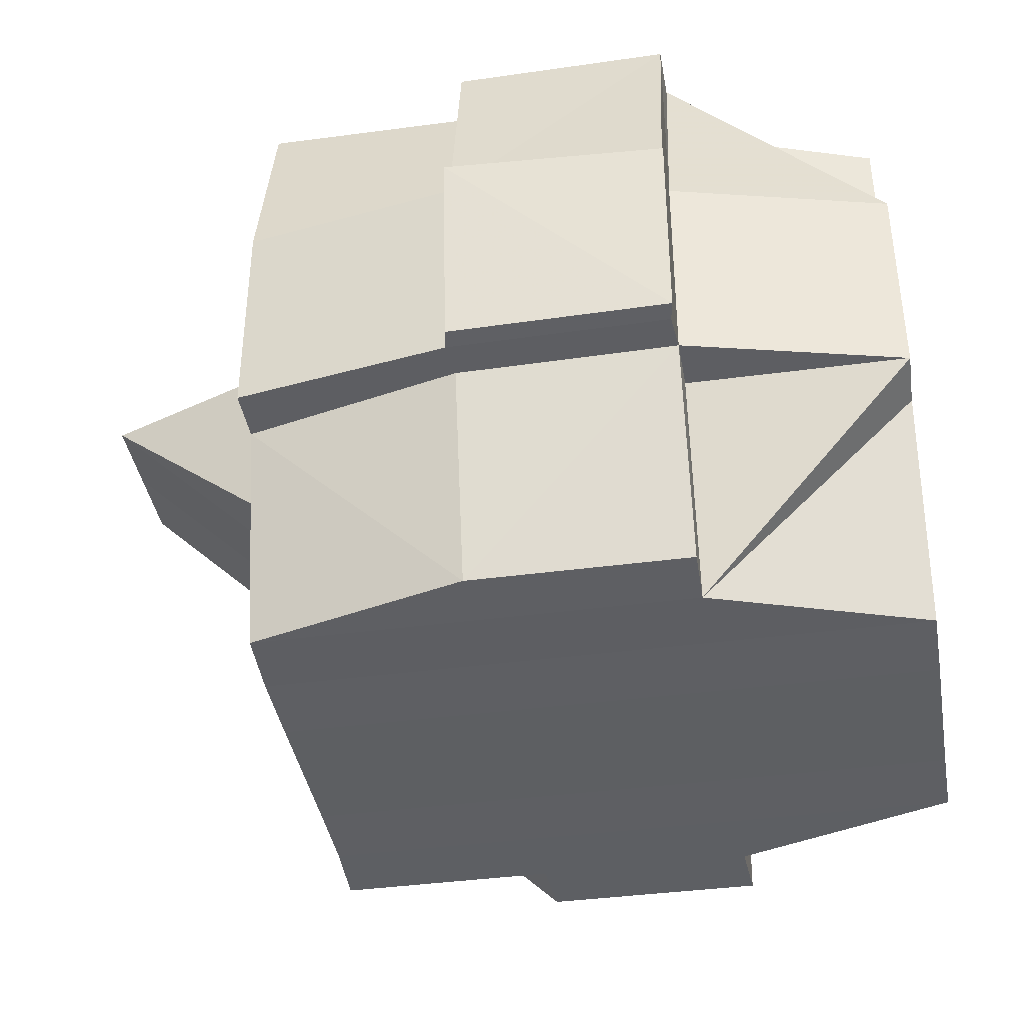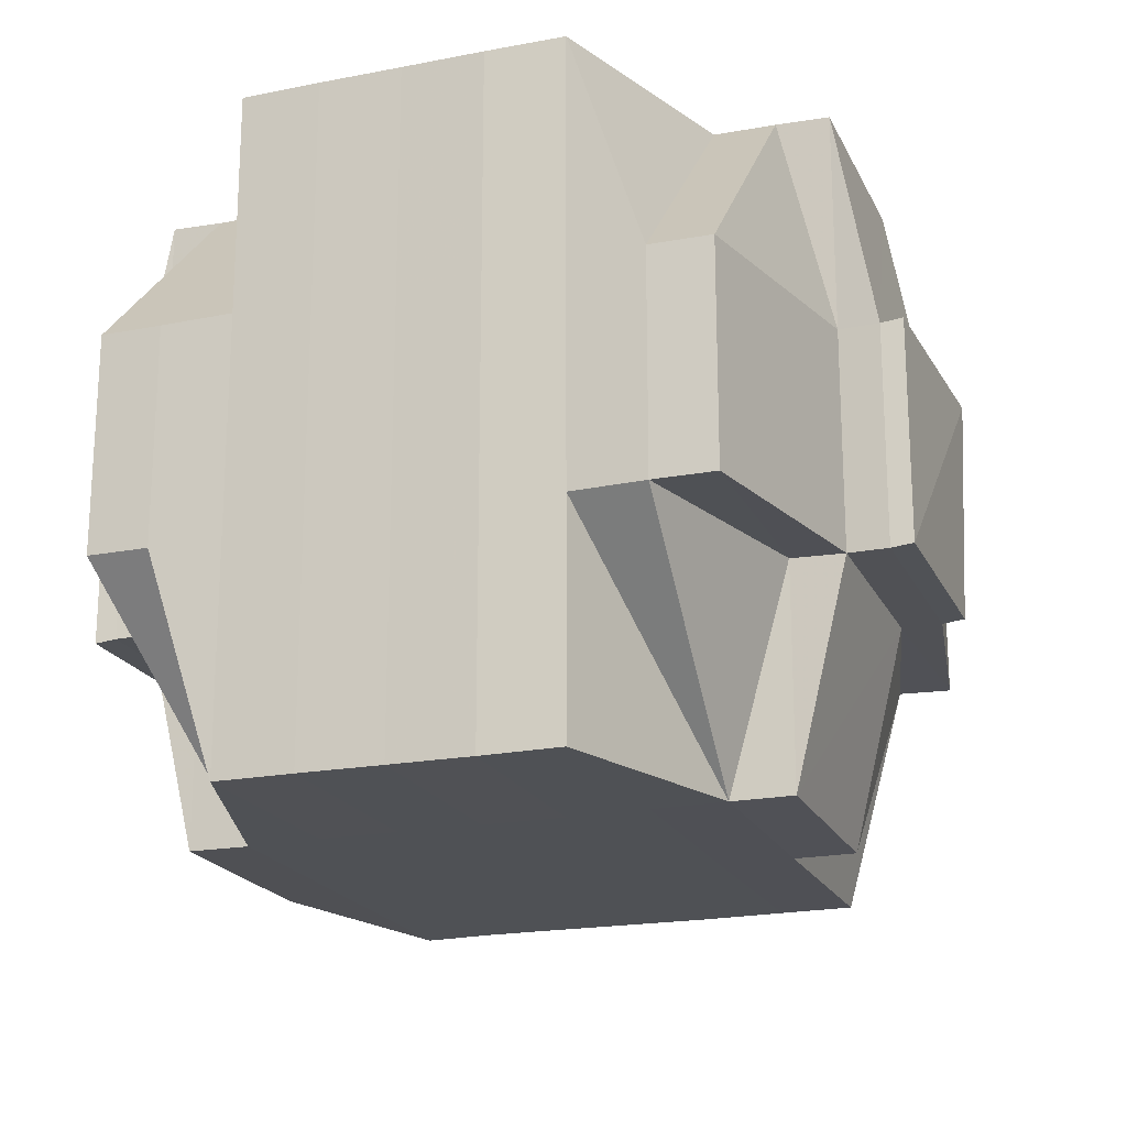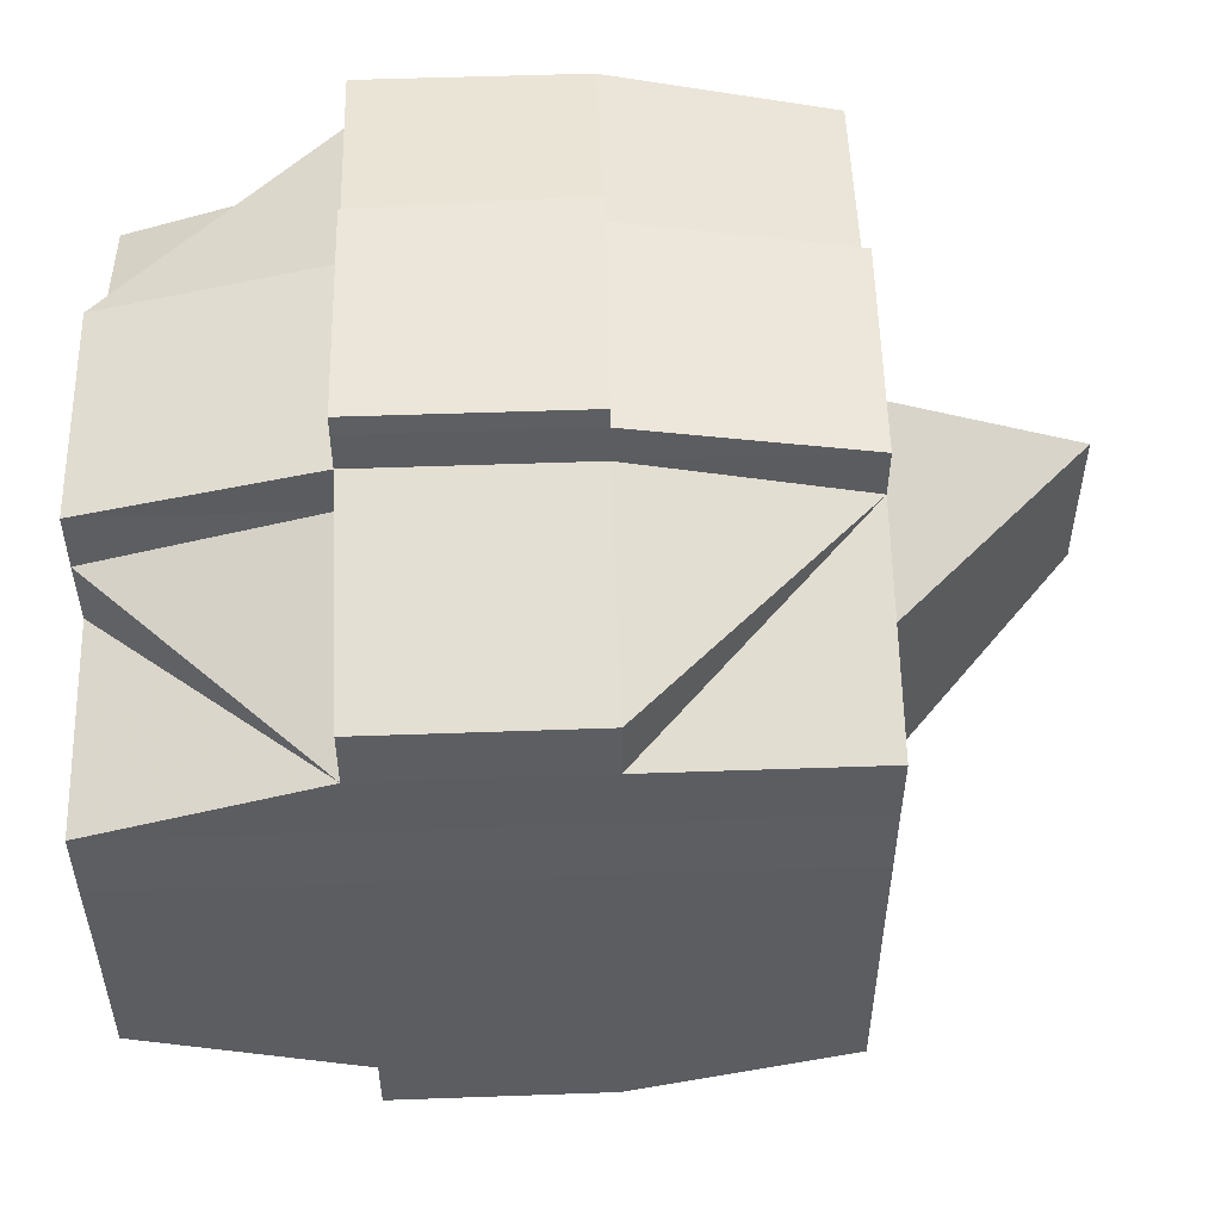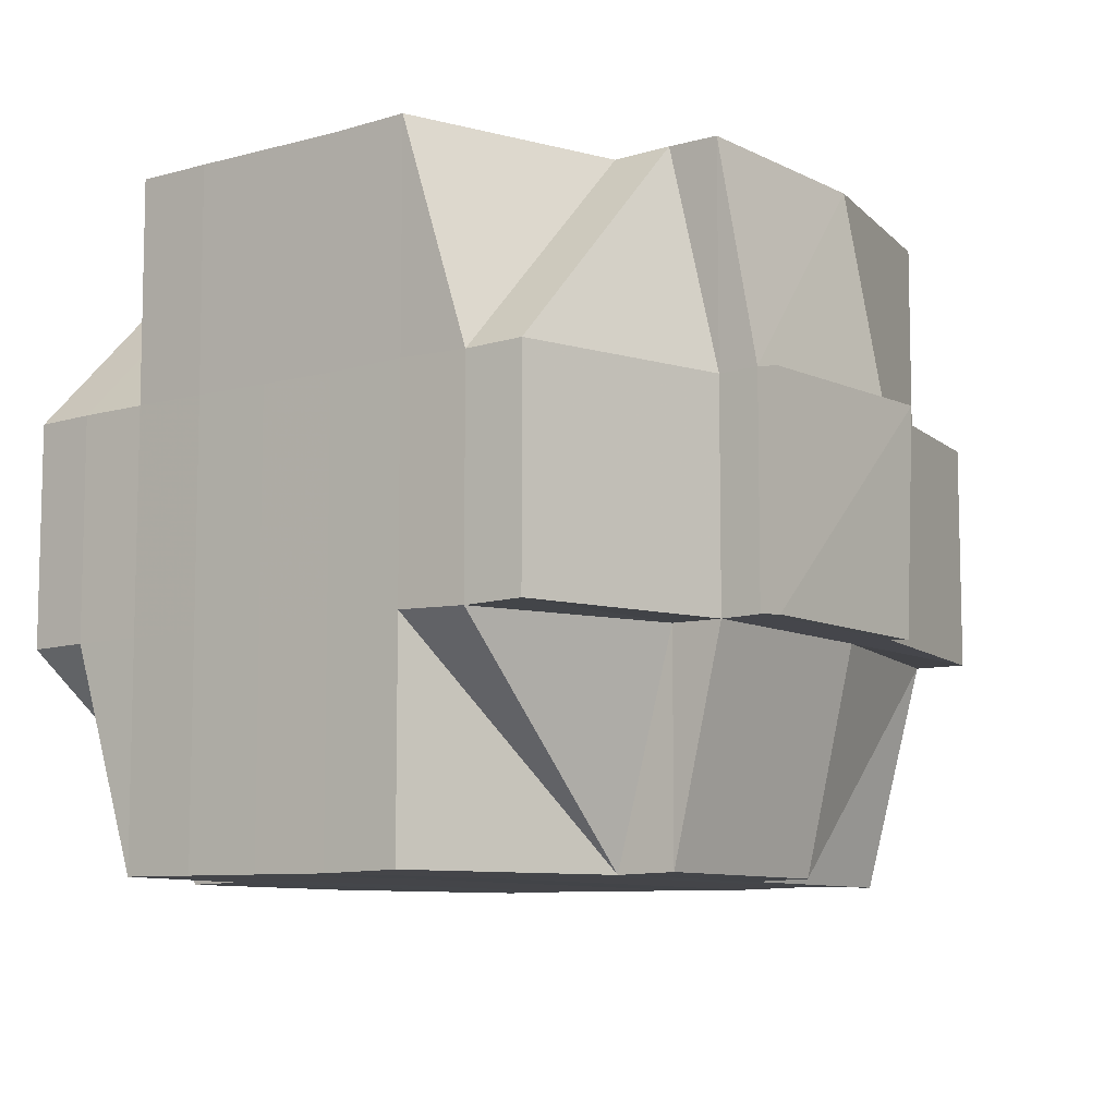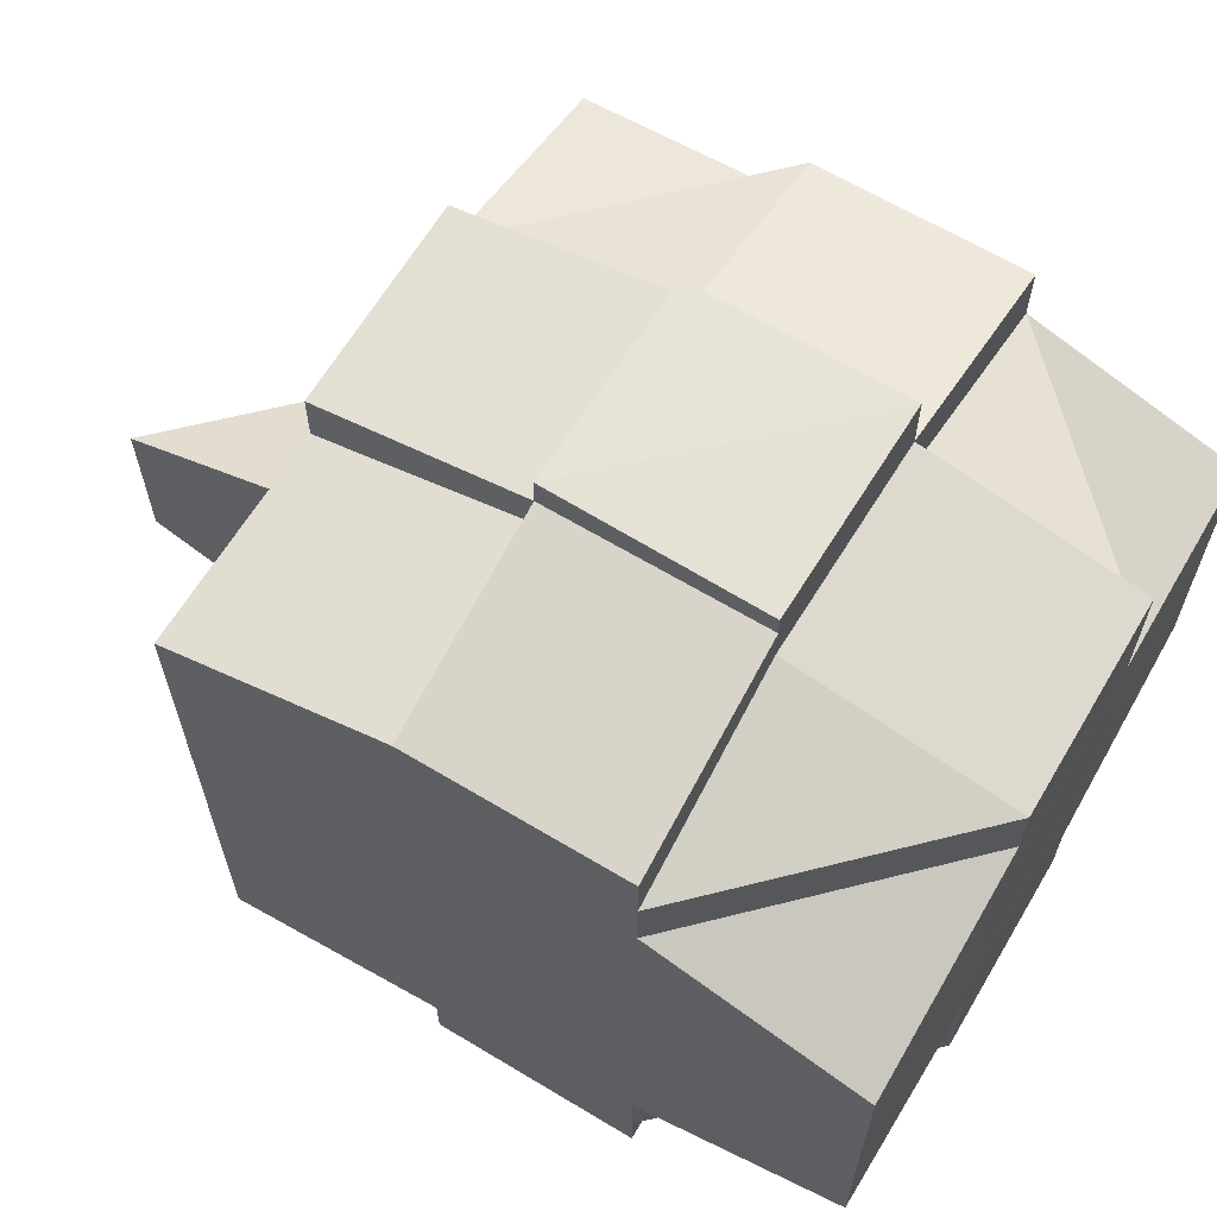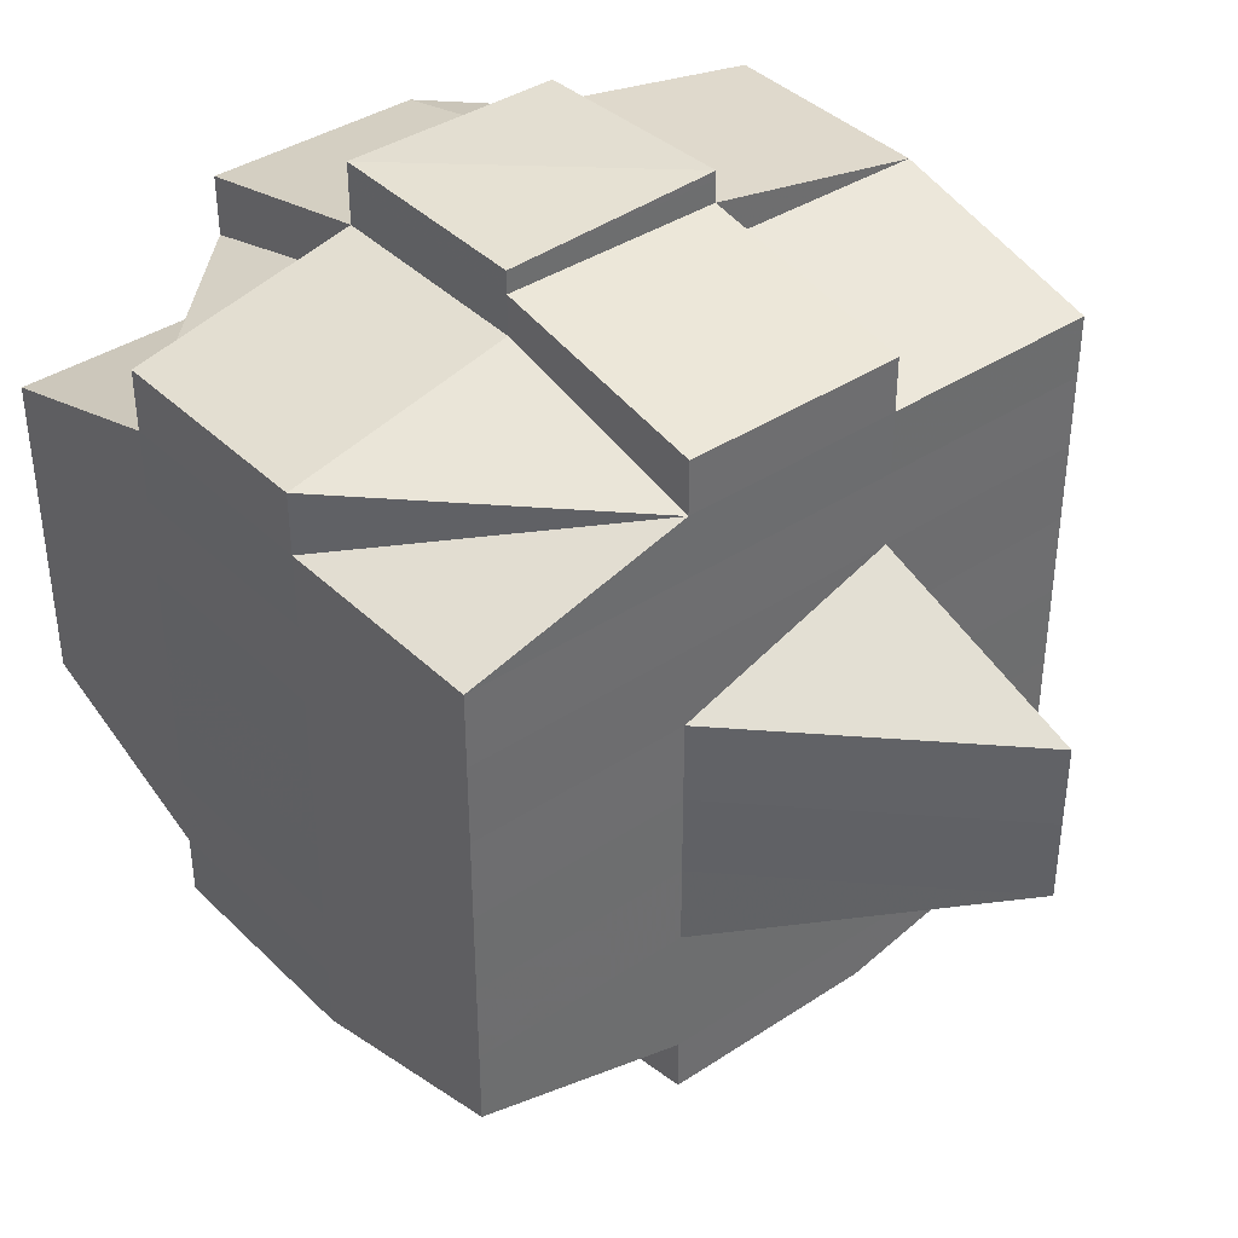
<metadata>
{"format":"obj","ext":"obj","renderer":"f3d","projection":"perspective","resolution":1024,"background":"white","views":[{"elev":-40.1,"azim":-170.5,"up":"+Y"},{"elev":-20.1,"azim":-70.2,"up":"+Y"},{"elev":53.2,"azim":-2.1,"up":"+Z"},{"elev":-8.8,"azim":-52.8,"up":"+Y"},{"elev":64.4,"azim":-149.2,"up":"+Z"},{"elev":38.9,"azim":50.6,"up":"+Z"}]}
</metadata>
<code>
o 1101
v 2205 1875 11
v 2205 1875 11
v 2205 1875 10.99
v 2205 1875 11
v 2205 1875 11
v 2205 1875 11
v 2205 1875 11
v 2205 1875 11
v 2205 1875 11
v 2205 1875 11
v 2205 1875 11
v 2205 1875 11
v 2205 1875 11
v 2205 1875 11
v 2205 1875 11
v 2205 1875 11
v 2205 1875 11
v 2205 1875 11
v 2205 1875 11
v 2205 1875 11
v 2205 1875 11
v 2205 1875 11
v 2205 1875 11
v 2205 1875 11
v 2205 1875 11.01
v 2205 1875 11
v 2205 1875 11
v 2205 1875 11
v 2205 1875 11.01
v 2205 1875 11.01
v 2205 1875 11.01
v 2205 1875 11.01
v 2205 1875 11.01
v 2205 1875 11.02
v 2205 1875 11.01
v 2205 1875 11.02
v 2205 1875 11.02
v 2205 1875 11.01
v 2205 1875 11.01
v 2205 1875 11.02
v 2205 1875 11.01
v 2205 1875 11.01
v 2205 1875 11.02
v 2205 1875 11.02
v 2205 1875 11.01
v 2205 1875 11.01
v 2205 1875 11.01
v 2205 1875 11.01
v 2205 1875 11.02
v 2205 1875 11.02
v 2205 1875 11.03
v 2205 1875 11.02
v 2205 1875 11.02
v 2205 1875 11.02
v 2205 1875 11.02
v 2205 1875 11.02
v 2205 1875 11.02
v 2205 1875 11.02
v 2205 1875 11.02
v 2205 1875 11.02
v 2205 1875 11.01
v 2205 1875 11.02
v 2205 1875 11.02
v 2205 1875 11.02
v 2205 1875 11.03
v 2205 1875 11.03
v 2205 1875 11.03
v 2205 1875 11.03
v 2205 1875 11.03
v 2205 1875 11.03
v 2205 1875 11.03
v 2205 1875 11.03
v 2205 1875 11.03
v 2205 1875 11.03
v 2205 1875 11.03
v 2205 1875 11.03
v 2205 1875 11.03
v 2205 1875 11.03
v 2205 1875 11.03
v 2205 1875 11.03
v 2205 1875 11.03
v 2205 1875 11.03
v 2205 1875 11.03
v 2205 1875 11.03
v 2205 1875 11.03
v 2205 1875 11.03
v 2205 1875 11.03
v 2205 1875 11.03
v 2205 1875 11.03
v 2205 1875 11.03
v 2205 1875 11.03
v 2205 1875 11.03
v 2205 1875 11.03
v 2205 1875 11.03
v 2205 1875 11.03
v 2205 1875 11.03
v 2205 1875 11.03
v 2205 1875 11.03
v 2205 1875 11.03
v 2205 1875 11.03
v 2205 1875 11.03
v 2205 1875 11.03
v 2205 1875 11.03
v 2205 1875 11.03
v 2205 1875 11.03
v 2205 1875 11.03
v 2205 1875 11.03
v 2205 1875 11.02
v 2205 1875 11.02
v 2205 1875 11.02
v 2205 1875 11.02
v 2205 1875 11.03
v 2205 1875 11.02
v 2205 1875 11.02
v 2205 1875 11.02
v 2205 1875 11.02
v 2205 1875 11.02
v 2205 1875 11.02
v 2205 1875 11.02
v 2205 1875 11.01
v 2205 1875 11.02
v 2205 1875 11.02
v 2205 1875 11.02
v 2205 1875 11.01
v 2205 1875 11.01
v 2205 1875 11.01
v 2205 1875 11.01
v 2205 1875 11.01
v 2205 1875 11.01
v 2205 1875 11.01
v 2205 1875 11.01
v 2205 1875 11.01
v 2205 1875 11.01
v 2205 1875 11.01
v 2205 1875 11.01
v 2205 1875 11.01
v 2205 1875 11.01
v 2205 1875 11.01
v 2205 1875 11.01
v 2205 1875 11
v 2205 1875 11
v 2205 1875 11
v 2205 1875 11.01
v 2205 1875 11
v 2205 1875 11
v 2205 1875 11
v 2205 1875 11
v 2205 1875 11.01
v 2205 1875 11
v 2205 1875 11
v 2205 1875 11
v 2205 1875 11
v 2205 1875 11
v 2205 1875 11
v 2205 1875 11
v 2205 1875 11
v 2205 1875 11
v 2205 1875 11
v 2205 1875 11
v 2205 1875 11
v 2205 1875 11
v 2205 1875 11
v 2205 1875 11
v 2205 1875 11
v 2205 1875 11
v 2205 1875 11
v 2205 1875 11
v 2205 1875 11
v 2205 1875 11
v 2205 1875 11
v 2205 1875 11
v 2205 1875 11
v 2205 1875 11
v 2205 1875 11
v 2205 1875 11
v 2205 1875 11
v 2205 1875 11
v 2205 1875 11
v 2205 1875 11
v 2205 1875 11
v 2205 1875 11
v 2205 1875 11
v 2205 1875 11
v 2205 1875 11
v 2205 1875 11
v 2205 1875 11.01
v 2205 1875 11.01
v 2205 1875 11
v 2205 1875 11.01
v 2205 1875 11.01
v 2205 1875 11.01
v 2205 1875 11.01
v 2205 1875 11.01
v 2205 1875 11.01
v 2205 1875 11.02
v 2205 1875 11
v 2205 1875 11
v 2205 1875 10.99
v 2205 1875 11
v 2205 1875 10.99
v 2205 1875 11
v 2205 1875 11
v 2205 1875 11
v 2205 1875 11
v 2205 1875 11
v 2205 1875 11
v 2205 1875 11
v 2205 1875 11
v 2205 1875 11
v 2205 1875 11
v 2205 1875 11
v 2205 1875 11
v 2205 1875 11
v 2205 1875 11
v 2205 1875 11
v 2205 1875 11.01
v 2205 1875 11.01
v 2205 1875 11.01
v 2205 1875 11.01
v 2205 1875 11.01
v 2205 1875 11
v 2205 1875 11.01
v 2205 1875 11
v 2205 1875 11.01
v 2205 1875 11.01
v 2205 1875 11.01
v 2205 1875 11.01
v 2205 1875 11.01
v 2205 1875 11.01
v 2205 1875 11.01
v 2205 1875 11.01
v 2205 1875 11.02
v 2205 1875 11.01
v 2205 1875 11.01
v 2205 1875 11.01
v 2205 1875 11.02
v 2205 1875 11.02
v 2205 1875 11.02
v 2205 1875 11.02
v 2205 1875 11.01
v 2205 1875 11.02
v 2205 1875 11.02
v 2205 1875 11.02
v 2205 1875 11.02
v 2205 1875 11.02
v 2205 1875 11.02
v 2205 1875 11.02
v 2205 1875 11.03
v 2205 1875 11.03
v 2205 1875 11.02
v 2205 1875 11.03
v 2205 1875 11.02
v 2205 1875 11.03
v 2205 1875 11.03
v 2205 1875 11.03
v 2205 1875 11.03
v 2205 1875 11.02
v 2205 1875 11.02
v 2205 1875 11.02
v 2205 1875 11.03
v 2205 1875 11.02
v 2205 1875 11.03
v 2205 1875 11.03
v 2205 1875 11.03
v 2205 1875 11.03
v 2205 1875 11.02
v 2205 1875 11.03
v 2205 1875 11.03
v 2205 1875 11.02
v 2205 1875 11.03
v 2205 1875 11.03
v 2205 1875 11.03
v 2205 1875 11.03
v 2205 1875 11.03
v 2205 1875 11.03
v 2205 1875 11.03
v 2205 1875 11.03
v 2205 1875 11.03
v 2205 1875 11.03
v 2205 1875 11.02
v 2205 1875 11.03
v 2205 1875 11.03
v 2205 1875 11.03
v 2205 1875 11.03
v 2205 1875 11.03
v 2205 1875 11.02
v 2205 1875 11.02
v 2205 1875 11.02
v 2205 1875 11.02
v 2205 1875 11.02
v 2205 1875 11.02
v 2205 1875 11.02
v 2205 1875 11.02
v 2205 1875 11.01
v 2205 1875 11.02
v 2205 1875 11.01
v 2205 1875 11.01
v 2205 1875 11.01
v 2205 1875 11.01
v 2205 1875 11.01
v 2205 1875 11.01
v 2205 1875 11.01
v 2205 1875 11.01
v 2205 1875 11.01
v 2205 1875 11.01
v 2205 1875 11.02
v 2205 1875 11.02
v 2205 1875 11.01
v 2205 1875 11.01
v 2205 1875 11.01
v 2205 1875 11
v 2205 1875 11
v 2205 1875 11
v 2205 1875 11
v 2205 1875 11
v 2205 1875 11
v 2205 1875 11
v 2205 1875 11.03
v 2205 1875 11.03
v 2205 1875 11.03
v 2205 1875 11.03
v 2205 1875 11.03
v 2205 1875 11.03
v 2205 1875 11.03
v 2205 1875 11.03
f 1 2 3
f 4 5 3
f 6 7 1
f 8 9 5
f 10 11 9
f 12 13 8
f 13 14 15
f 16 12 17
f 10 18 19
f 18 20 11
f 21 18 22
f 23 24 18
f 24 25 26
f 27 26 18
f 18 26 28
f 25 29 30
f 29 31 32
f 33 30 26
f 31 34 35
f 34 36 37
f 35 38 39
f 37 40 38
f 41 39 42
f 43 44 40
f 45 43 46
f 47 45 48
f 36 49 50
f 49 51 52
f 53 52 50
f 50 52 54
f 50 54 55
f 55 54 56
f 57 58 55
f 54 59 60
f 55 60 61
f 52 62 54
f 62 63 59
f 54 62 64
f 62 65 63
f 52 66 62
f 67 66 52
f 66 68 62
f 67 69 70
f 71 72 65
f 73 74 69
f 75 76 72
f 77 74 78
f 79 78 80
f 81 82 76
f 83 81 84
f 85 86 82
f 87 86 88
f 89 85 90
f 91 89 92
f 93 91 68
f 90 94 95
f 96 97 94
f 98 96 99
f 100 98 101
f 101 90 102
f 101 95 103
f 104 101 105
f 68 101 106
f 106 101 107
f 106 103 108
f 68 106 109
f 109 106 110
f 111 112 109
f 113 108 114
f 109 110 113
f 113 114 115
f 116 109 113
f 117 109 116
f 118 111 116
f 116 113 119
f 119 115 120
f 119 113 121
f 122 116 119
f 64 116 122
f 123 118 122
f 122 119 124
f 124 120 125
f 124 119 126
f 127 122 124
f 56 122 127
f 128 123 127
f 127 124 129
f 129 125 130
f 129 124 131
f 132 127 129
f 133 128 132
f 134 127 132
f 132 129 135
f 135 129 136
f 137 132 135
f 138 133 137
f 139 132 137
f 140 138 141
f 135 136 142
f 137 135 142
f 141 137 142
f 143 137 141
f 142 136 144
f 142 144 145
f 146 147 145
f 136 148 144
f 141 149 150
f 145 144 151
f 145 151 152
f 144 153 151
f 144 148 153
f 151 153 154
f 151 154 152
f 154 155 156
f 157 156 158
f 159 158 2
f 160 152 159
f 7 161 159
f 161 162 152
f 152 163 164
f 152 164 165
f 166 165 167
f 168 166 169
f 169 170 171
f 172 173 168
f 174 173 166
f 173 175 170
f 176 177 174
f 178 176 179
f 180 181 173
f 182 150 175
f 173 182 160
f 28 182 173
f 182 141 183
f 184 141 182
f 28 184 182
f 185 184 28
f 26 185 28
f 26 30 185
f 185 186 184
f 30 186 185
f 186 187 188
f 189 190 186
f 191 192 187
f 190 193 191
f 48 191 186
f 186 191 143
f 194 61 192
f 193 57 194
f 46 194 191
f 191 194 139
f 195 55 194
f 194 55 134
f 196 197 198
f 197 199 200
f 201 202 203
f 204 205 202
f 206 207 203
f 208 209 207
f 210 211 206
f 212 213 209
f 214 212 211
f 215 212 214
f 154 215 214
f 153 215 154
f 153 216 215
f 215 217 212
f 148 216 153
f 218 219 148
f 216 220 221
f 222 217 223
f 148 224 216
f 131 224 148
f 219 225 224
f 226 227 217
f 224 228 216
f 216 228 229
f 228 230 220
f 224 231 228
f 126 231 224
f 225 232 231
f 231 233 228
f 233 234 230
f 228 233 235
f 231 236 233
f 121 236 231
f 232 237 236
f 236 238 233
f 238 239 234
f 233 238 240
f 241 242 239
f 236 243 238
f 237 244 243
f 245 243 236
f 243 241 238
f 238 241 246
f 243 247 241
f 110 247 243
f 110 248 247
f 249 248 250
f 248 251 252
f 253 254 251
f 255 254 256
f 247 257 241
f 241 257 258
f 259 260 257
f 257 261 258
f 260 262 263
f 264 263 257
f 257 263 261
f 263 265 261
f 258 261 266
f 263 267 265
f 102 267 263
f 262 268 267
f 258 266 269
f 268 270 271
f 99 271 267
f 270 272 273
f 267 273 274
f 267 274 275
f 271 88 276
f 271 276 277
f 278 277 279
f 278 279 280
f 281 282 278
f 283 284 282
f 285 283 278
f 286 280 287
f 286 278 53
f 265 278 286
f 261 265 286
f 261 286 288
f 288 287 289
f 288 286 290
f 266 261 288
f 290 291 292
f 293 292 294
f 295 288 293
f 266 288 295
f 295 289 296
f 297 294 298
f 299 298 300
f 301 295 297
f 301 296 302
f 269 266 295
f 269 295 301
f 303 301 299
f 303 302 304
f 305 269 301
f 305 301 303
f 246 269 305
f 306 307 269
f 308 306 305
f 309 305 303
f 227 308 309
f 240 305 309
f 309 303 310
f 310 303 33
f 310 304 213
f 217 309 310
f 235 309 217
f 217 310 212
f 212 310 27
f 311 312 313
f 314 315 312
f 316 317 313
f 318 319 320
f 321 322 323
f 323 324 325

</code>
